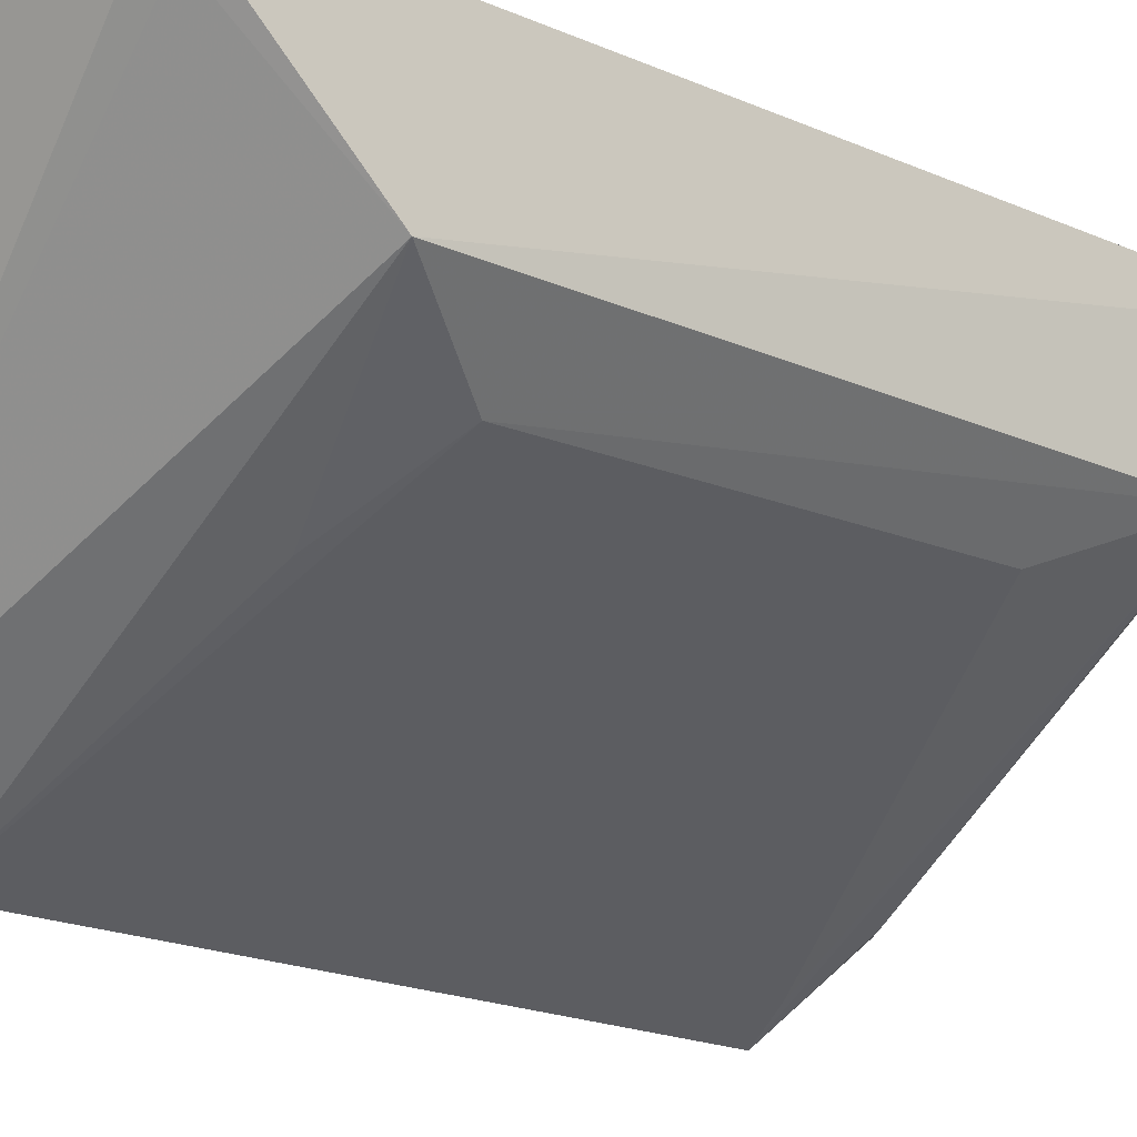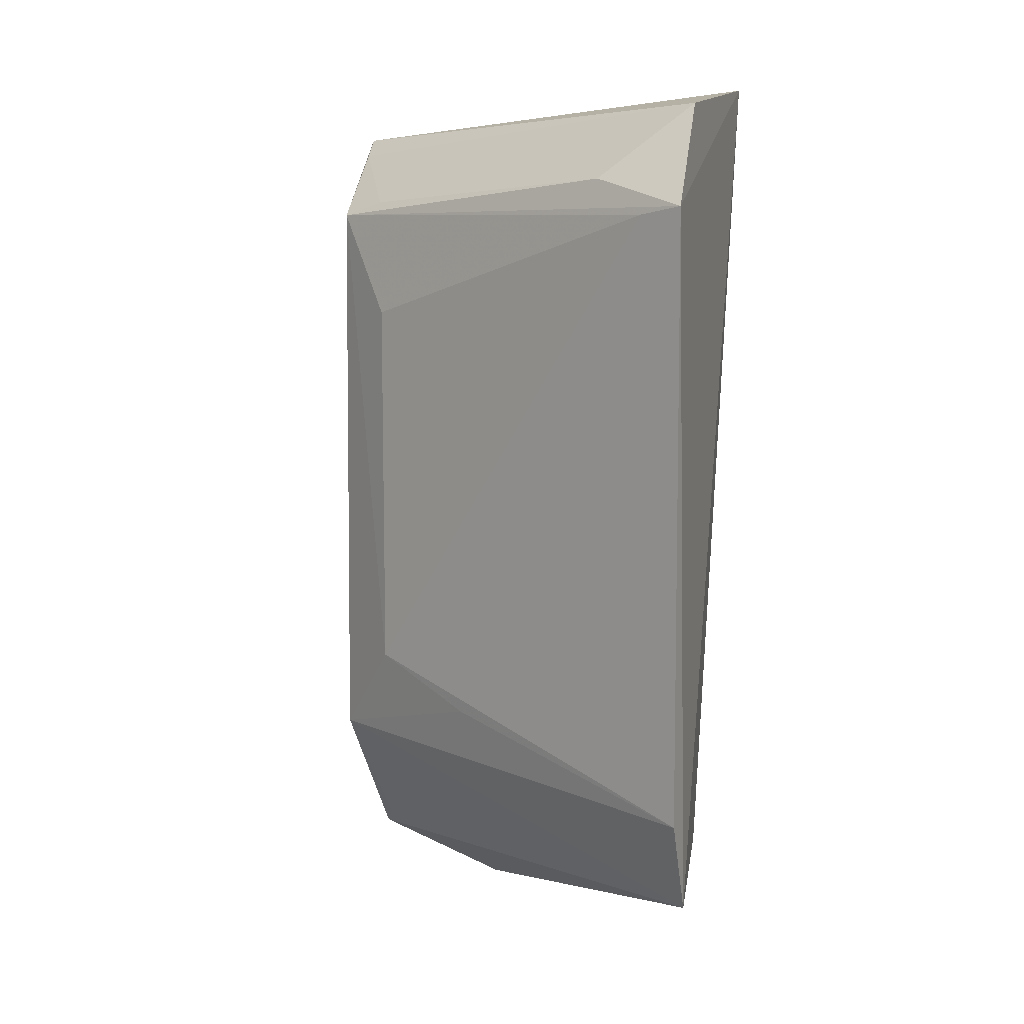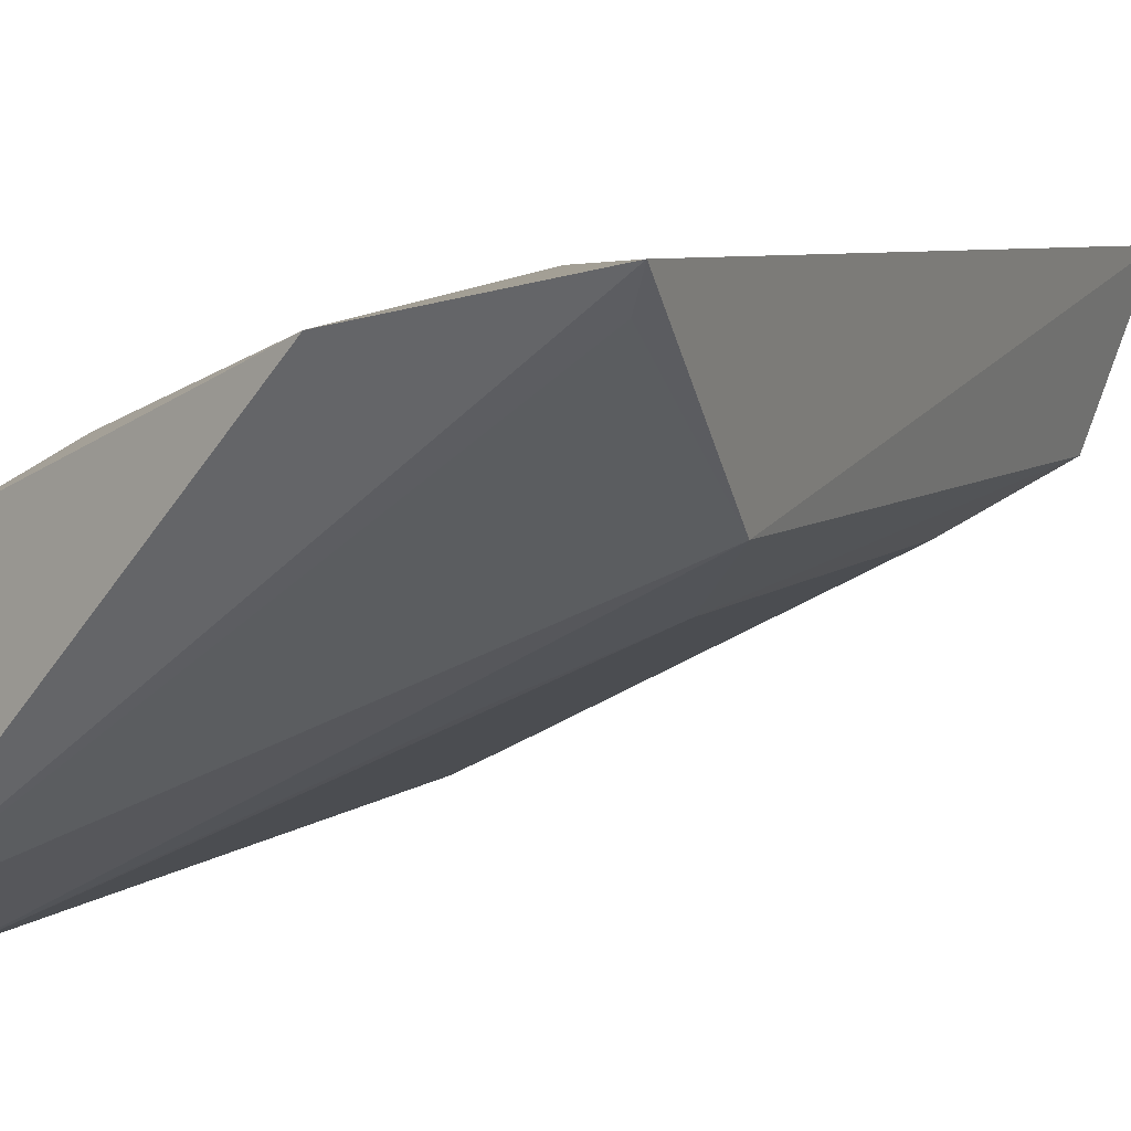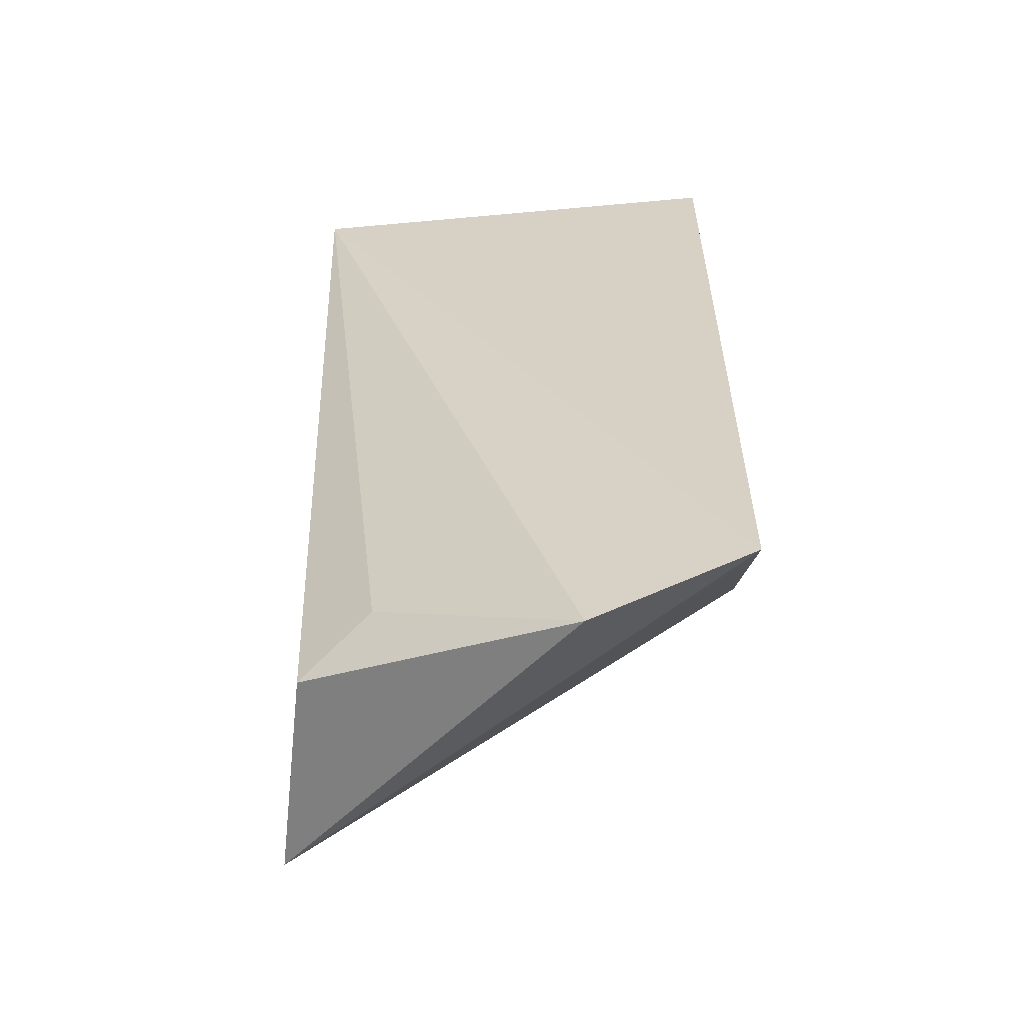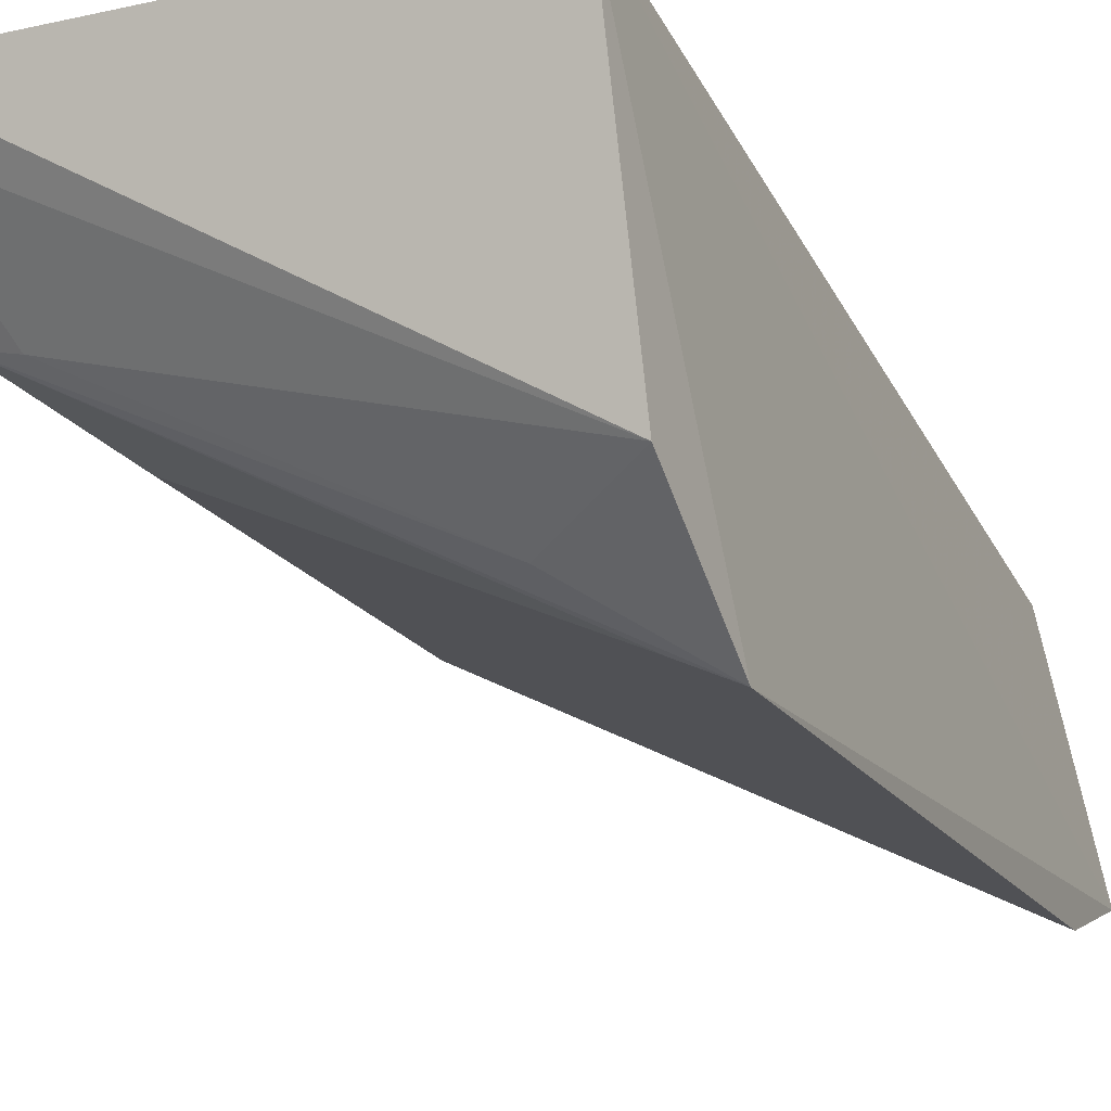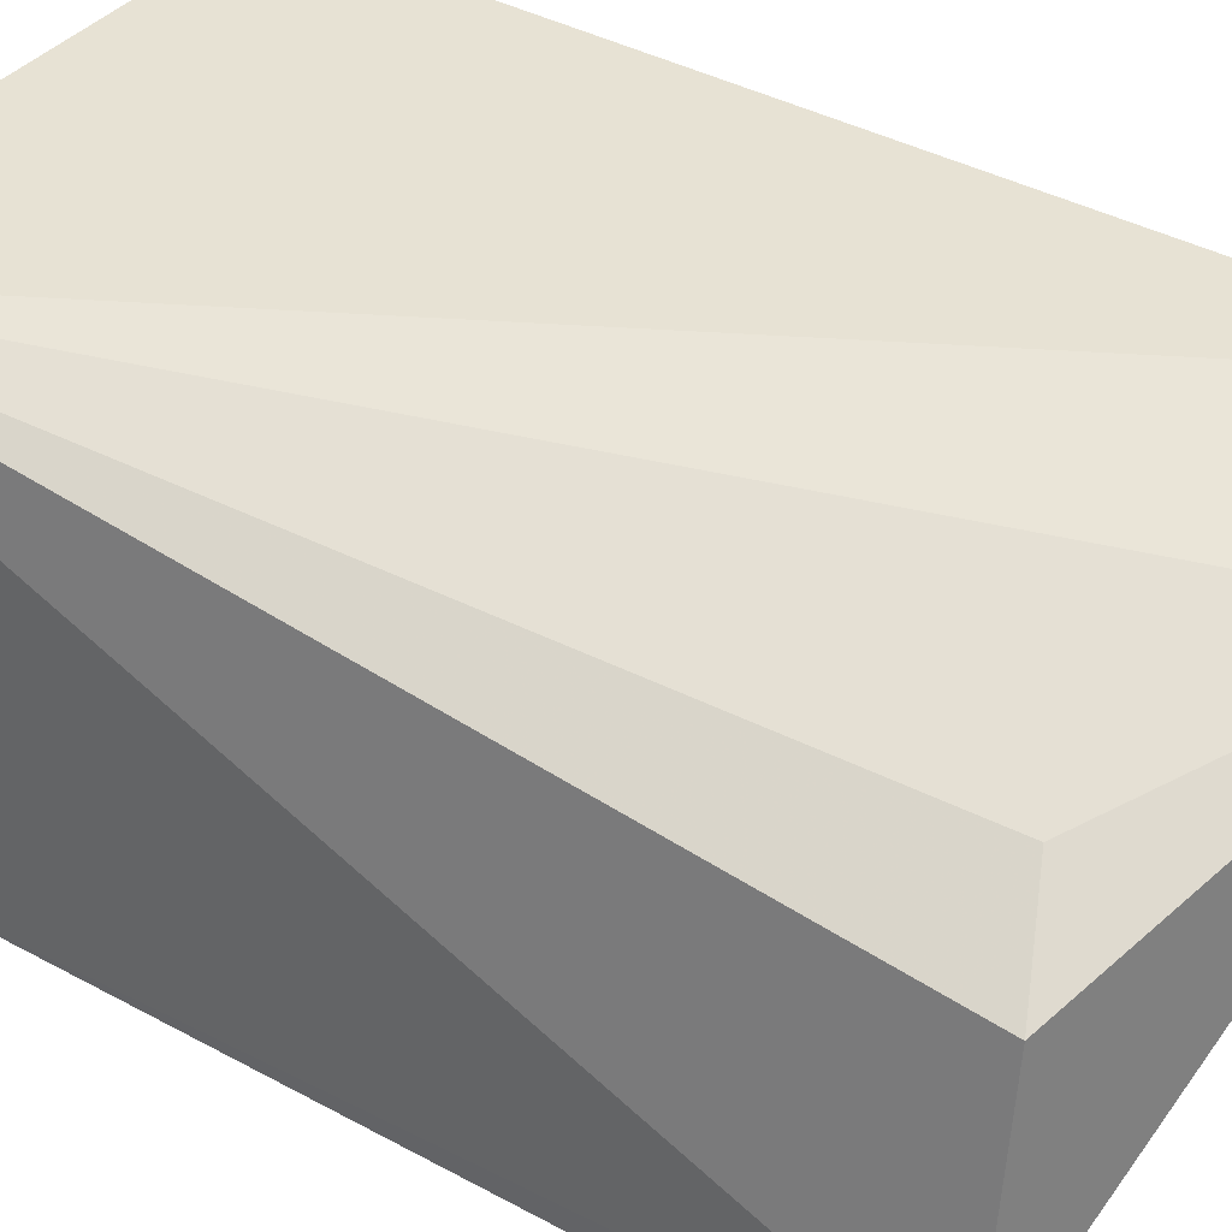
<metadata>
{"format":"obj","ext":"obj","renderer":"f3d","projection":"perspective","resolution":1024,"background":"white","views":[{"elev":-21.6,"azim":53.4,"up":"+Z"},{"elev":7.2,"azim":-160.7,"up":"+Y"},{"elev":6.4,"azim":24.4,"up":"+Z"},{"elev":-59.3,"azim":5.1,"up":"+Y"},{"elev":-17.9,"azim":-157.4,"up":"+Z"},{"elev":39.5,"azim":-55.7,"up":"+Z"}]}
</metadata>
<code>
v 0.03239 0.03779 0.03454
v 0.0319 -0.01913 0.03534
v 0.03104 -0.008239 0.0256
v 0.0001341 0.03151 0.009173
v 0.001886 0.0408 0.0332
v -3.695e-05 -0.01571 0.01123
v 0.03084 0.03157 0.02549
v 0.0008327 0.03851 0.01544
v 0.0308 -0.01781 0.03346
v 0.0001358 -0.009536 0.009125
v 0.002836 -0.0151 0.02551
v 0.007086 0.03353 0.01365
v 0.03178 0.0364 0.03208
v 0.02639 -0.001947 0.02199
v 0.02137 -0.02181 0.03307
v 0.02756 0.03249 0.02447
v 0.01886 -0.00507 0.01843
v 0.02663 0.02422 0.02234
v 0.007881 -0.01265 0.02883
v 0.003201 0.03102 0.01068
f 1 2 3
f 5 2 1
f 6 5 4
f 7 1 3
f 8 5 1
f 8 4 5
f 9 6 3
f 9 3 2
f 9 2 6
f 10 6 4
f 10 3 6
f 11 5 6
f 12 7 4
f 12 4 8
f 13 8 1
f 13 1 7
f 14 7 3
f 14 10 4
f 15 11 6
f 15 6 2
f 15 2 5
f 16 12 8
f 16 7 12
f 16 13 7
f 16 8 13
f 17 14 3
f 17 3 10
f 17 10 14
f 18 7 14
f 19 15 5
f 19 5 11
f 19 11 15
f 20 18 14
f 20 14 4
f 20 4 7
f 20 7 18

</code>
